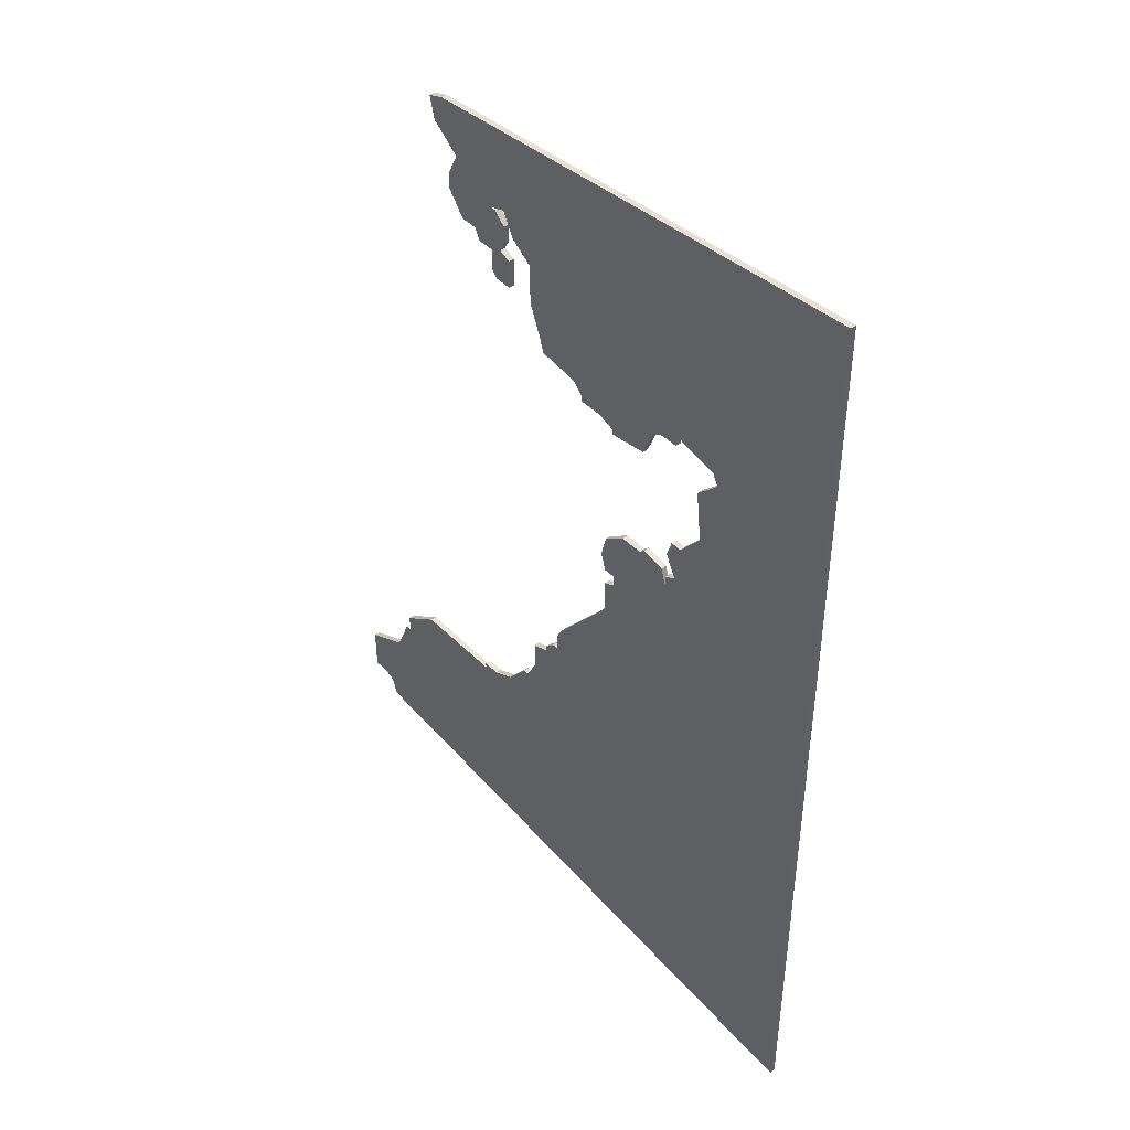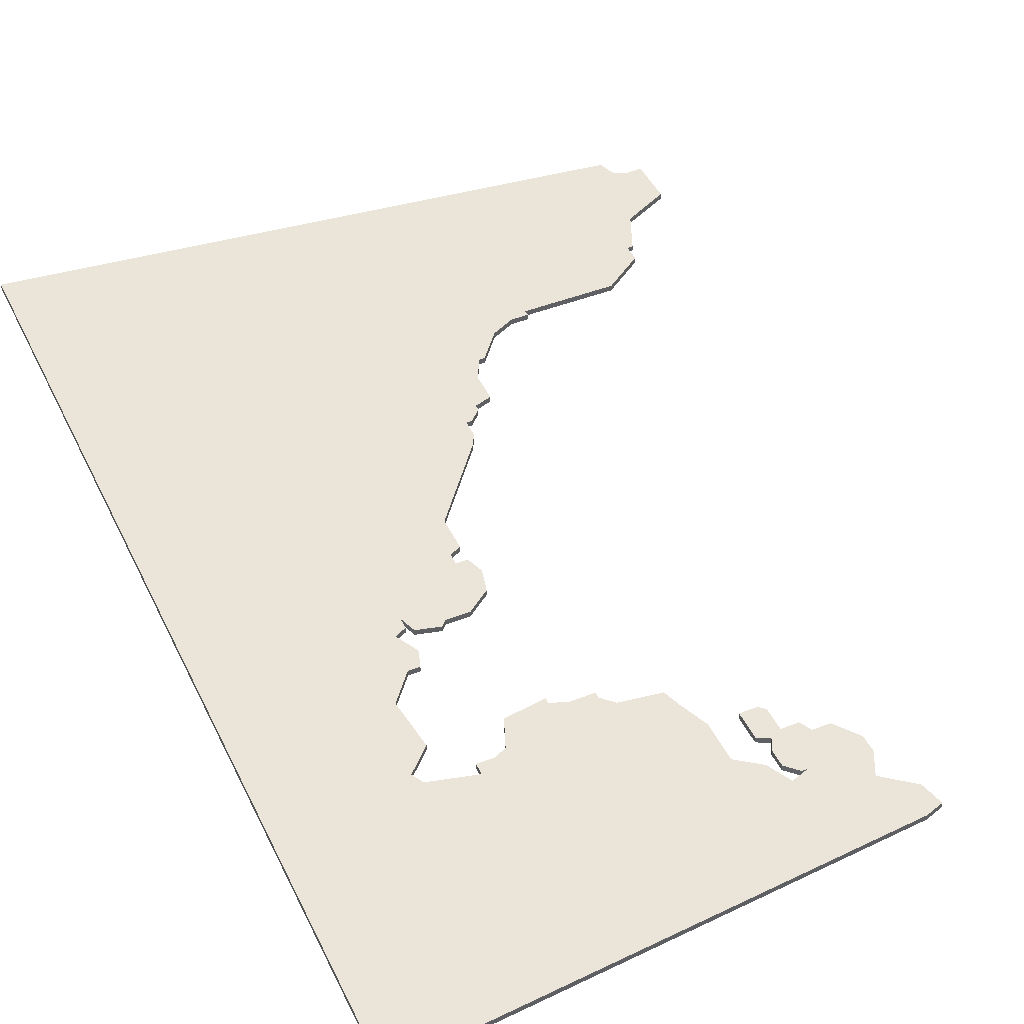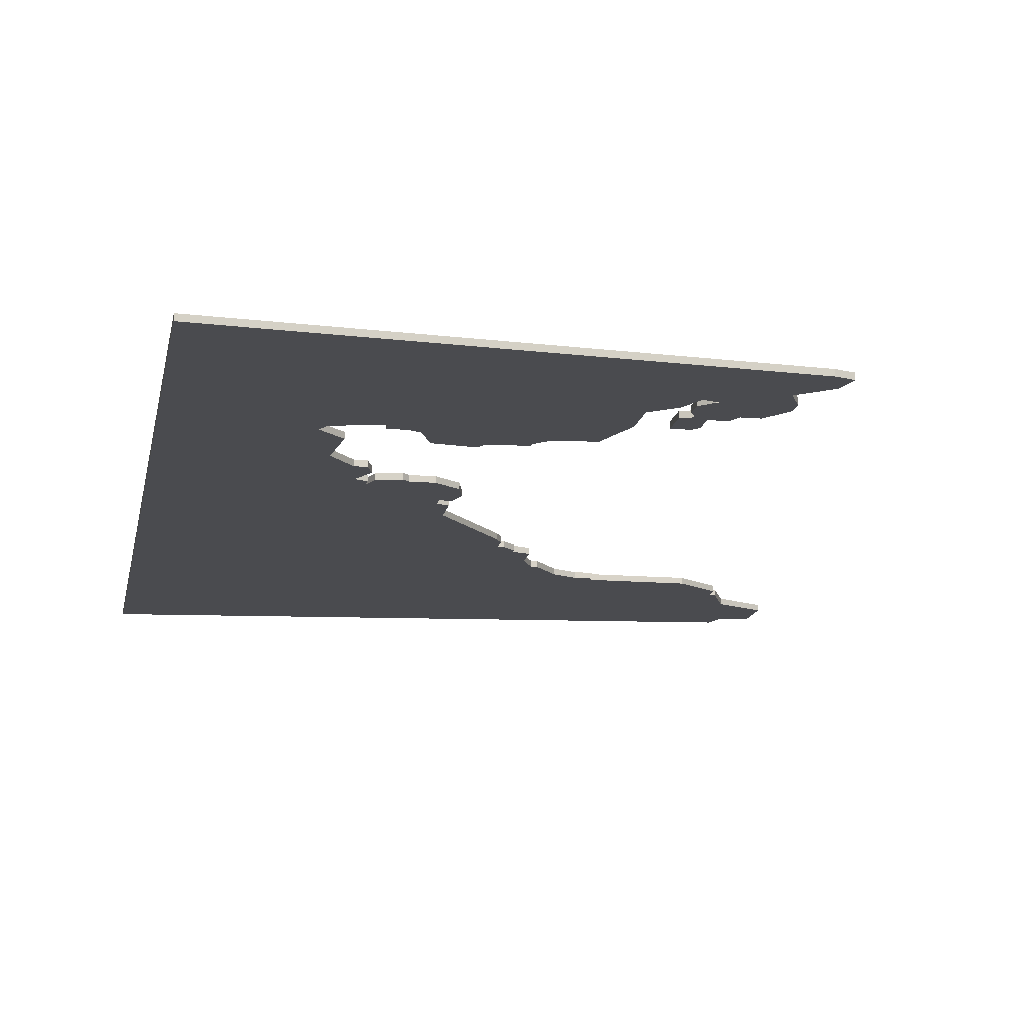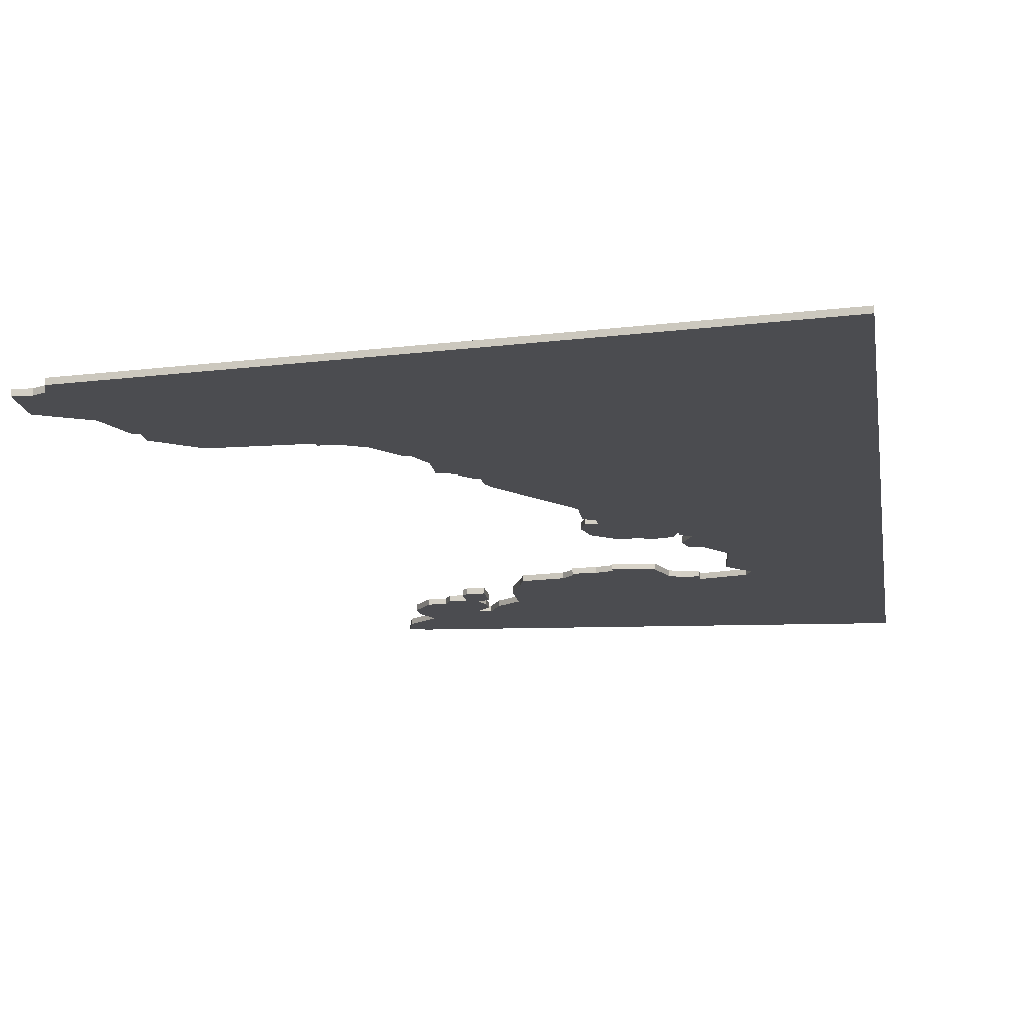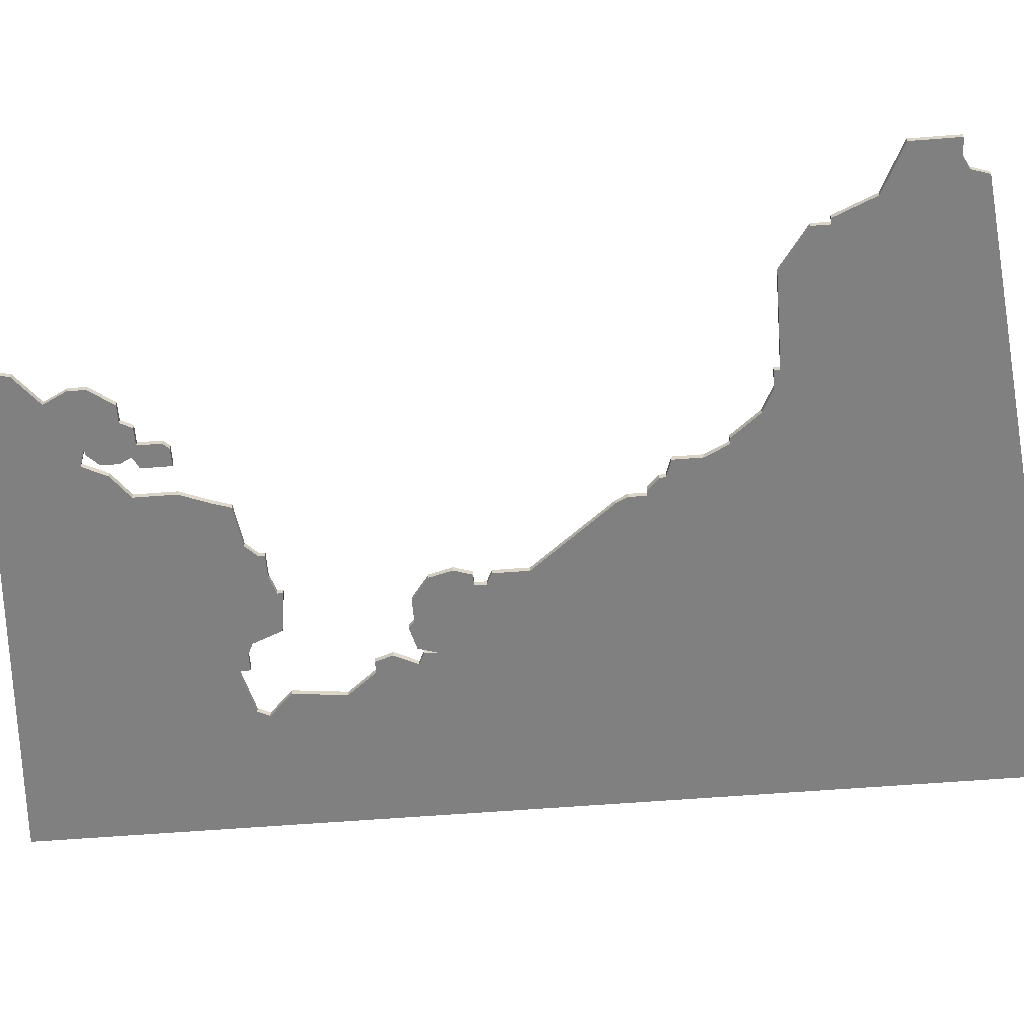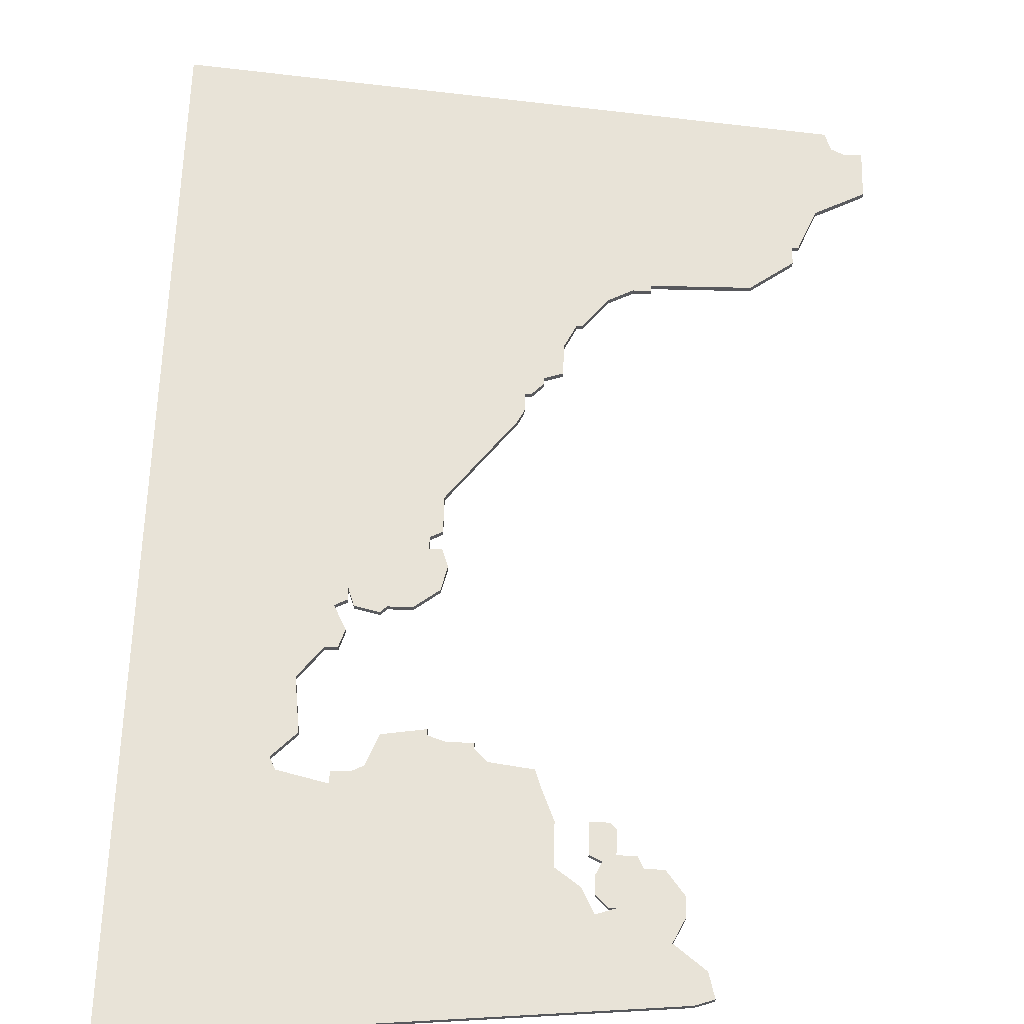
<metadata>
{"format":"obj","ext":"obj","renderer":"f3d","projection":"perspective","resolution":1024,"background":"white","views":[{"elev":44.6,"azim":49.0,"up":"+Y"},{"elev":44.9,"azim":155.6,"up":"+Z"},{"elev":-14.3,"azim":169.6,"up":"+Z"},{"elev":-15.2,"azim":8.5,"up":"+Z"},{"elev":-60.1,"azim":-85.4,"up":"+Z"},{"elev":61.6,"azim":-178.5,"up":"+Z"}]}
</metadata>
<code>
v 5632 -1994 0
v 5632 -1994 1
v 5632 -1824 0
v 5632 -1824 1
v 5574 -1927 0
v 5574 -1927 1
v 5574 -1930 0
v 5574 -1930 1
v 5607 -1880 0
v 5607 -1880 1
v 5549 -1844 0
v 5549 -1844 1
v 5549 -1847 0
v 5549 -1847 1
v 5524 -1979 0
v 5524 -1979 1
v 5557 -1950 0
v 5557 -1950 1
v 5590 -1892 0
v 5590 -1892 1
v 5565 -1943 0
v 5565 -1943 1
v 5598 -1865 0
v 5598 -1865 1
v 5573 -1930 0
v 5573 -1930 1
v 5606 -1871 0
v 5606 -1871 1
v 5548 -1831 0
v 5548 -1831 1
v 5556 -1853 0
v 5556 -1853 1
v 5531 -1959 0
v 5531 -1959 1
v 5531 -1956 0
v 5531 -1956 1
v 5564 -1848 0
v 5564 -1848 1
v 5580 -1869 0
v 5580 -1869 1
v 5580 -1870 0
v 5580 -1870 1
v 5522 -1978 0
v 5522 -1978 1
v 5555 -1851 0
v 5555 -1851 1
v 5588 -1902 0
v 5588 -1902 1
v 5588 -1904 0
v 5588 -1904 1
v 5530 -1959 0
v 5530 -1959 1
v 5563 -1853 0
v 5563 -1853 1
v 5563 -1858 0
v 5563 -1858 1
v 5596 -1866 0
v 5596 -1866 1
v 5538 -1951 0
v 5538 -1951 1
v 5571 -1933 0
v 5571 -1933 1
v 5571 -1932 0
v 5571 -1932 1
v 5571 -1866 0
v 5571 -1866 1
v 5546 -1836 0
v 5546 -1836 1
v 5554 -1950 0
v 5554 -1950 1
v 5554 -1951 0
v 5554 -1951 1
v 5587 -1871 0
v 5587 -1871 1
v 5587 -1872 0
v 5587 -1872 1
v 5562 -1850 0
v 5562 -1850 1
v 5562 -1844 0
v 5562 -1844 1
v 5562 -1847 0
v 5562 -1847 1
v 5595 -1891 0
v 5595 -1891 1
v 5570 -1863 0
v 5570 -1863 1
v 5603 -1885 0
v 5603 -1885 1
v 5545 -1832 0
v 5545 -1832 1
v 5578 -1867 0
v 5578 -1867 1
v 5586 -1902 0
v 5586 -1902 1
v 5586 -1911 0
v 5586 -1911 1
v 5586 -1895 0
v 5586 -1895 1
v 5586 -1905 0
v 5586 -1905 1
v 5561 -1852 0
v 5561 -1852 1
v 5561 -1948 0
v 5561 -1948 1
v 5594 -1892 0
v 5594 -1892 1
v 5594 -1871 0
v 5594 -1871 1
v 5602 -1892 0
v 5602 -1892 1
v 5610 -1867 0
v 5610 -1867 1
v 5519 -1978 0
v 5519 -1978 1
v 5519 -1970 0
v 5519 -1970 1
v 5552 -1851 0
v 5552 -1851 1
v 5585 -1899 0
v 5585 -1899 1
v 5527 -1966 0
v 5527 -1966 1
v 5560 -1845 0
v 5560 -1845 1
v 5560 -1858 0
v 5560 -1858 1
v 5568 -1851 0
v 5568 -1851 1
v 5568 -1934 0
v 5568 -1934 1
v 5568 -1939 0
v 5568 -1939 1
v 5568 -1858 0
v 5568 -1858 1
v 5601 -1885 0
v 5601 -1885 1
v 5601 -1863 0
v 5601 -1863 1
v 5601 -1865 0
v 5601 -1865 1
v 5609 -1865 0
v 5609 -1865 1
v 5551 -1840 0
v 5551 -1840 1
v 5584 -1870 0
v 5584 -1870 1
v 5559 -1853 0
v 5559 -1853 1
v 5559 -1845 0
v 5559 -1845 1
v 5559 -1857 0
v 5559 -1857 1
v 5600 -1893 0
v 5600 -1893 1
v 5600 -1895 0
v 5600 -1895 1
v 5600 -1888 0
v 5600 -1888 1
v 5575 -1925 0
v 5575 -1925 1
v 5525 -1982 0
v 5525 -1982 1
v 5566 -1943 0
v 5566 -1943 1
v 5599 -1892 0
v 5599 -1892 1
f 43 113 115
f 121 161 15
f 121 43 115
f 15 43 121
f 33 121 51
f 35 59 33
f 121 33 71
f 59 71 33
f 161 121 71
f 17 71 69
f 17 103 1
f 163 103 21
f 17 161 71
f 53 55 125
f 1 163 131
f 61 131 129
f 163 1 103
f 1 161 17
f 45 117 13
f 31 45 147
f 13 149 45
f 149 13 11
f 29 67 89
f 29 143 67
f 11 143 149
f 143 29 79
f 77 101 147
f 53 147 101
f 151 147 53
f 91 133 127
f 151 53 125
f 81 149 123
f 77 45 149
f 77 149 81
f 127 37 79
f 143 79 149
f 79 3 127
f 147 45 77
f 3 79 29
f 7 61 63
f 63 25 7
f 159 7 5
f 61 7 131
f 49 95 99
f 95 7 159
f 47 93 119
f 95 1 7
f 97 47 119
f 47 155 49
f 155 95 49
f 109 1 155
f 19 47 97
f 155 1 95
f 155 47 105
f 105 47 19
f 165 105 83
f 155 105 165
f 155 153 109
f 109 9 1
f 7 1 131
f 39 145 41
f 73 107 75
f 57 73 145
f 107 73 57
f 91 65 85
f 91 145 39
f 57 145 91
f 91 127 57
f 127 23 57
f 87 157 135
f 109 87 9
f 111 9 27
f 87 109 157
f 137 139 23
f 137 127 3
f 3 111 141
f 9 111 3
f 137 3 141
f 137 23 127
f 3 1 9
f 91 85 133
f 116 114 44
f 16 162 122
f 116 44 122
f 122 44 16
f 52 122 34
f 34 60 36
f 72 34 122
f 34 72 60
f 72 122 162
f 70 72 18
f 2 104 18
f 22 104 164
f 72 162 18
f 126 56 54
f 132 164 2
f 130 132 62
f 104 2 164
f 18 162 2
f 14 118 46
f 148 46 32
f 46 150 14
f 12 14 150
f 90 68 30
f 68 144 30
f 150 144 12
f 80 30 144
f 148 102 78
f 102 148 54
f 54 148 152
f 128 134 92
f 126 54 152
f 124 150 82
f 150 46 78
f 82 150 78
f 80 38 128
f 150 80 144
f 128 4 80
f 78 46 148
f 30 80 4
f 64 62 8
f 8 26 64
f 6 8 160
f 132 8 62
f 100 96 50
f 160 8 96
f 120 94 48
f 8 2 96
f 120 48 98
f 50 156 48
f 50 96 156
f 156 2 110
f 98 48 20
f 96 2 156
f 106 48 156
f 20 48 106
f 84 106 166
f 166 106 156
f 110 154 156
f 2 10 110
f 132 2 8
f 42 146 40
f 76 108 74
f 146 74 58
f 58 74 108
f 86 66 92
f 40 146 92
f 92 146 58
f 58 128 92
f 58 24 128
f 136 158 88
f 10 88 110
f 28 10 112
f 158 110 88
f 24 140 138
f 4 128 138
f 142 112 4
f 4 112 10
f 142 4 138
f 128 24 138
f 10 2 4
f 134 86 92
f 4 2 3
f 3 2 1
f 30 4 29
f 29 4 3
f 90 30 89
f 89 30 29
f 68 90 67
f 67 90 89
f 144 68 143
f 143 68 67
f 12 144 11
f 11 144 143
f 14 12 13
f 13 12 11
f 118 14 117
f 117 14 13
f 46 118 45
f 45 118 117
f 32 46 31
f 31 46 45
f 148 32 147
f 147 32 31
f 152 148 151
f 151 148 147
f 126 152 125
f 125 152 151
f 56 126 55
f 55 126 125
f 54 56 53
f 53 56 55
f 102 54 101
f 101 54 53
f 78 102 77
f 77 102 101
f 82 78 81
f 81 78 77
f 124 82 123
f 123 82 81
f 150 124 149
f 149 124 123
f 80 150 79
f 79 150 149
f 38 80 37
f 37 80 79
f 128 38 127
f 127 38 37
f 134 128 133
f 133 128 127
f 86 134 85
f 85 134 133
f 66 86 65
f 65 86 85
f 92 66 91
f 91 66 65
f 40 92 39
f 39 92 91
f 42 40 41
f 41 40 39
f 146 42 145
f 145 42 41
f 74 146 73
f 73 146 145
f 76 74 75
f 75 74 73
f 108 76 107
f 107 76 75
f 58 108 57
f 57 108 107
f 24 58 23
f 23 58 57
f 140 24 139
f 139 24 23
f 138 140 137
f 137 140 139
f 142 138 141
f 141 138 137
f 112 142 111
f 111 142 141
f 28 112 27
f 27 112 111
f 10 28 9
f 9 28 27
f 88 10 87
f 87 10 9
f 136 88 135
f 135 88 87
f 158 136 157
f 157 136 135
f 110 158 109
f 109 158 157
f 154 110 153
f 153 110 109
f 156 154 155
f 155 154 153
f 166 156 165
f 165 156 155
f 84 166 83
f 83 166 165
f 106 84 105
f 105 84 83
f 20 106 19
f 19 106 105
f 98 20 97
f 97 20 19
f 120 98 119
f 119 98 97
f 94 120 93
f 93 120 119
f 48 94 47
f 47 94 93
f 50 48 49
f 49 48 47
f 100 50 99
f 99 50 49
f 96 100 95
f 95 100 99
f 160 96 159
f 159 96 95
f 6 160 5
f 5 160 159
f 8 6 7
f 7 6 5
f 26 8 25
f 25 8 7
f 64 26 63
f 63 26 25
f 62 64 61
f 61 64 63
f 130 62 129
f 129 62 61
f 132 130 131
f 131 130 129
f 164 132 163
f 163 132 131
f 22 164 21
f 21 164 163
f 104 22 103
f 103 22 21
f 18 104 17
f 17 104 103
f 70 18 69
f 69 18 17
f 72 70 71
f 71 70 69
f 60 72 59
f 59 72 71
f 36 60 35
f 35 60 59
f 34 36 33
f 33 36 35
f 52 34 51
f 51 34 33
f 122 52 121
f 121 52 51
f 116 122 115
f 115 122 121
f 114 116 113
f 113 116 115
f 44 114 43
f 43 114 113
f 16 44 15
f 15 44 43
f 2 162 1
f 1 162 161
f 162 16 161
f 161 16 15

</code>
